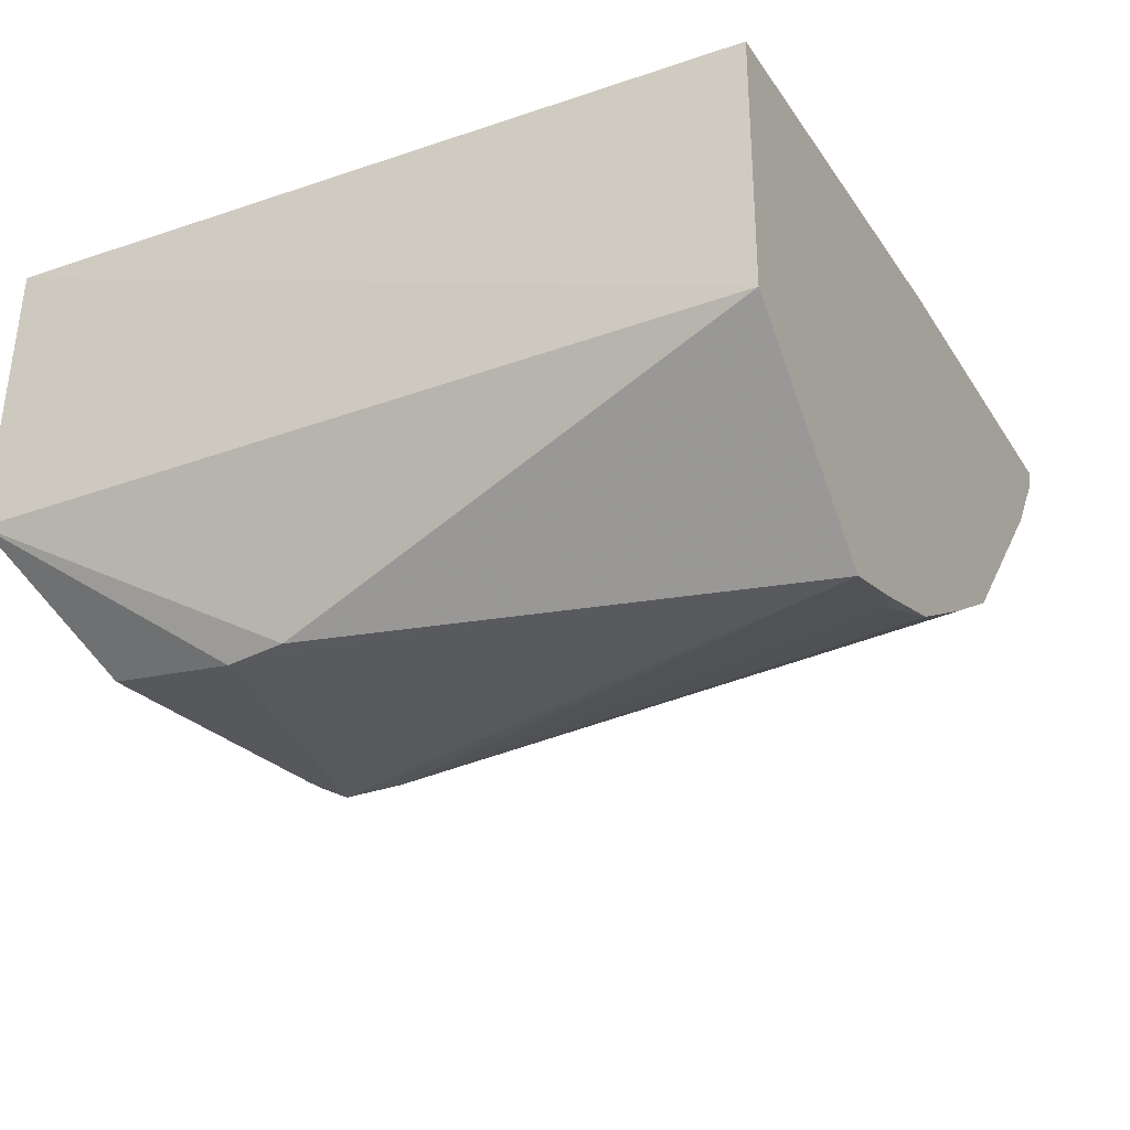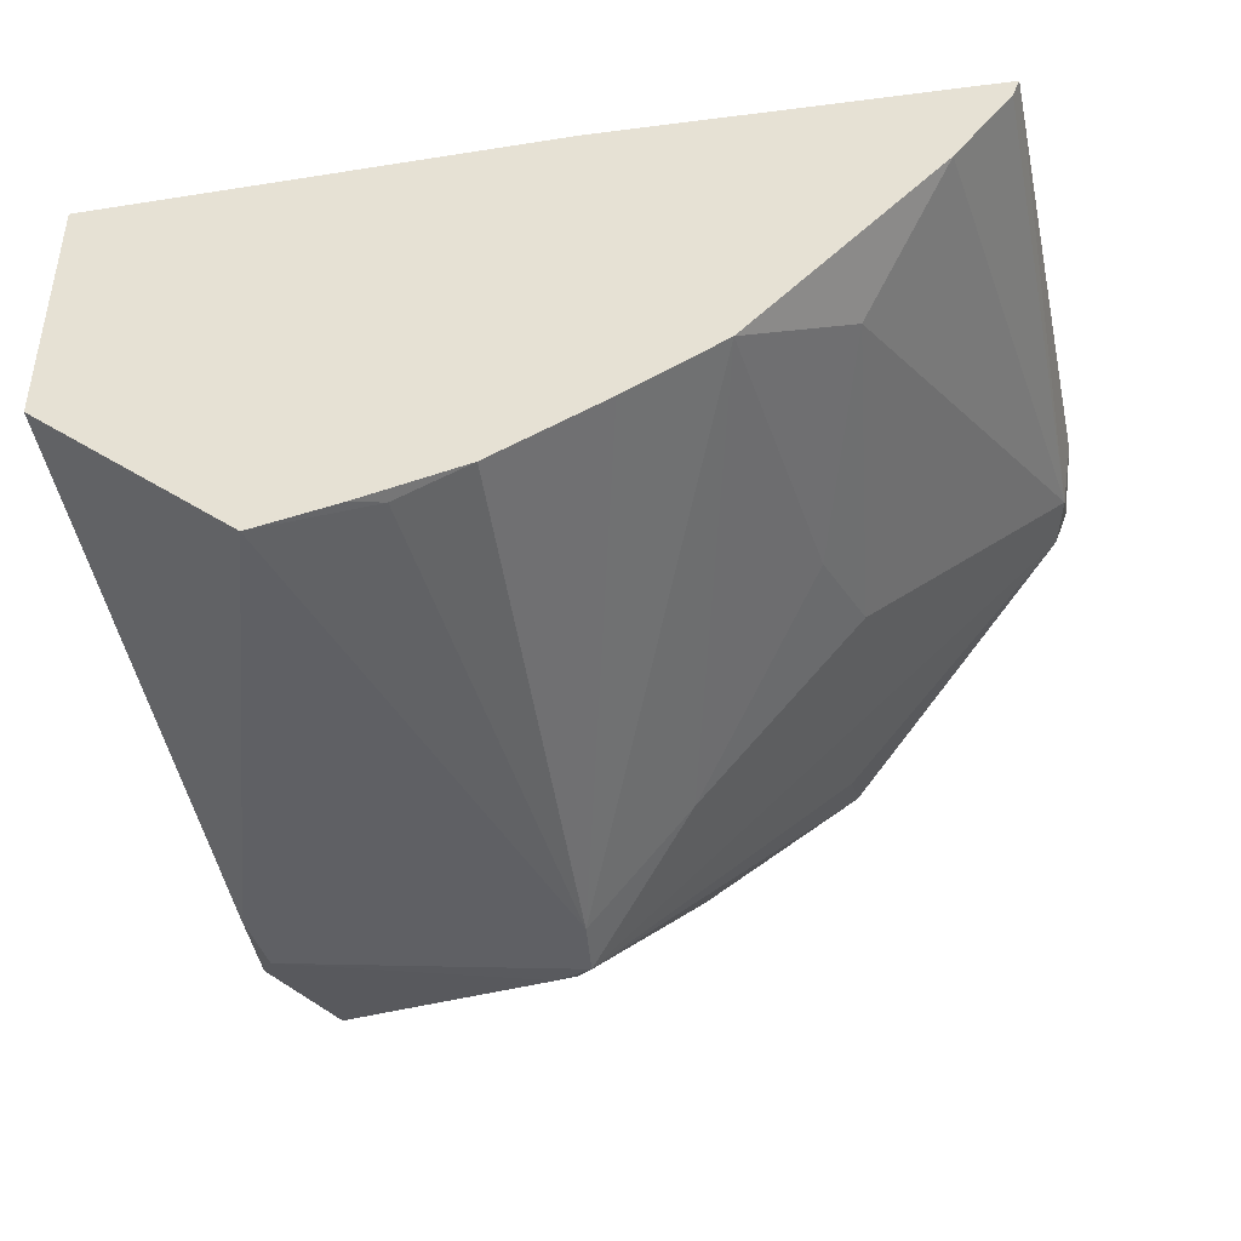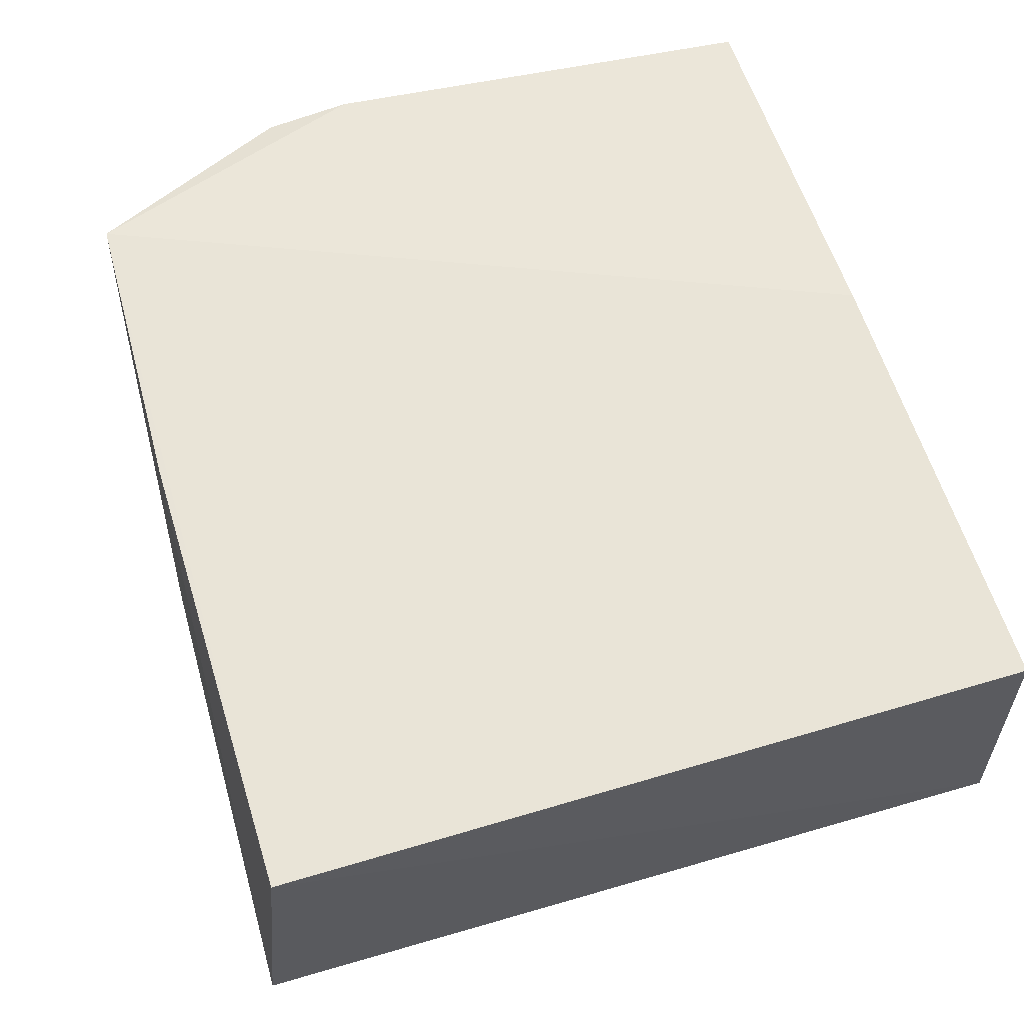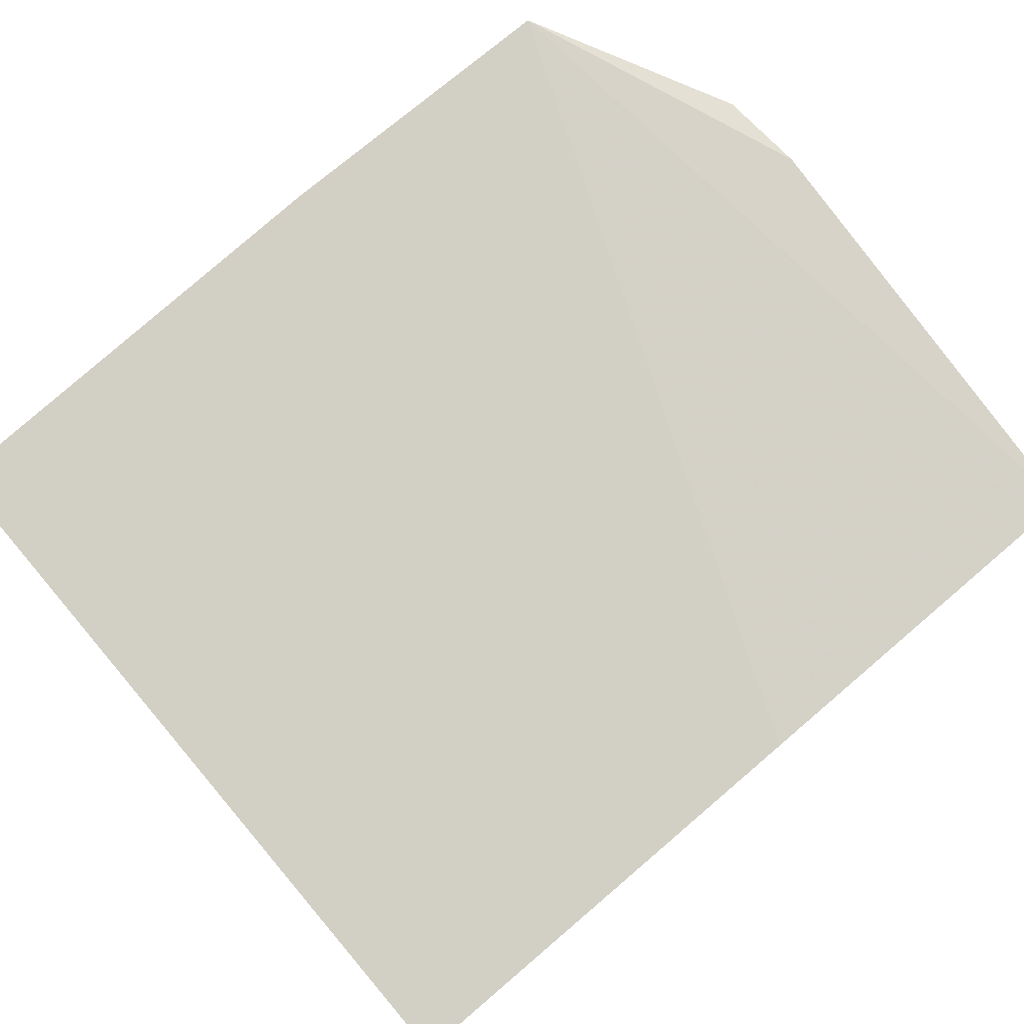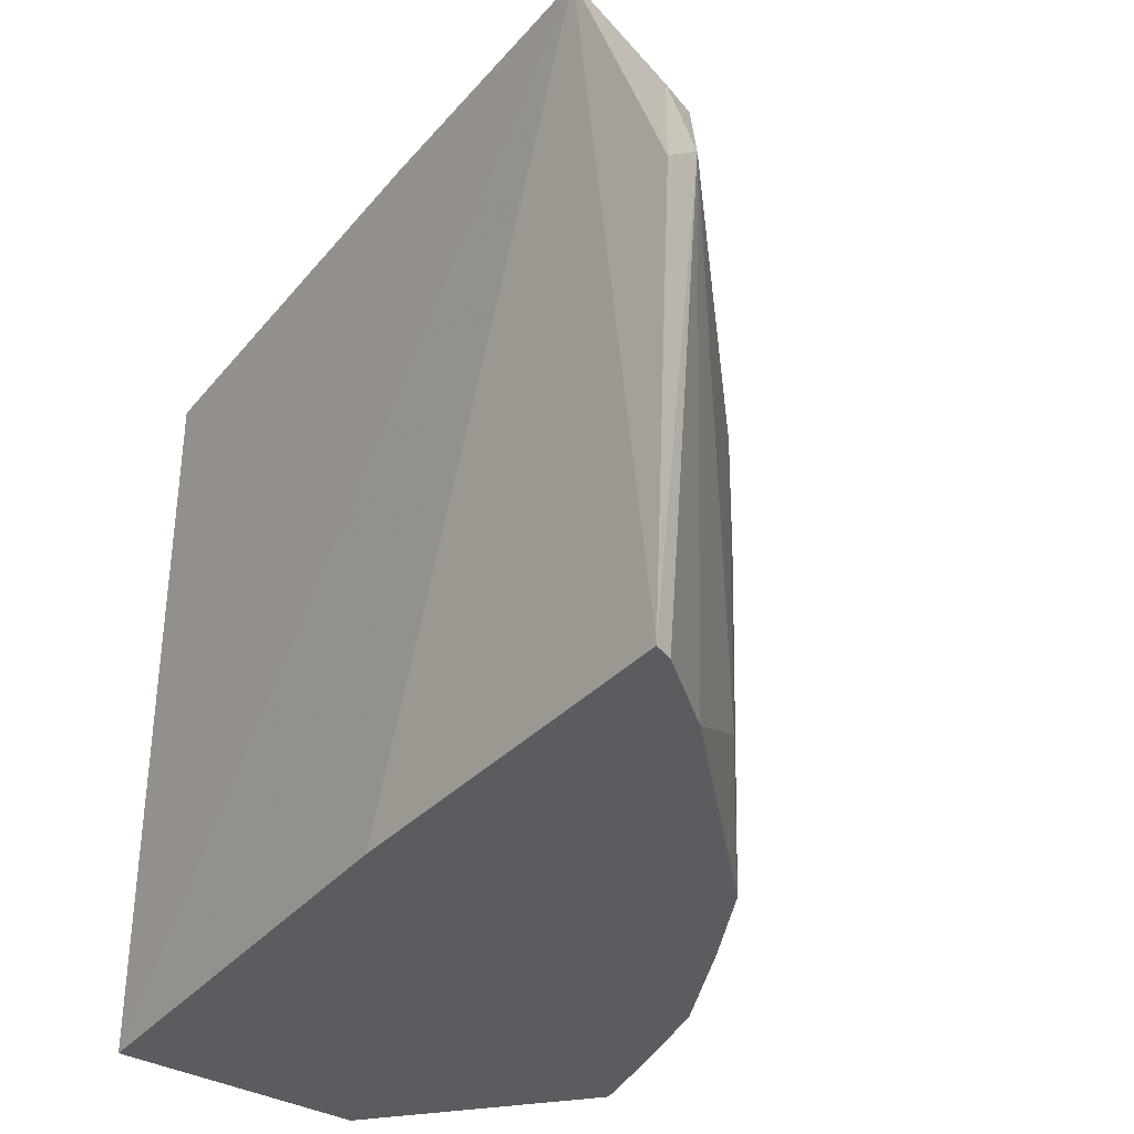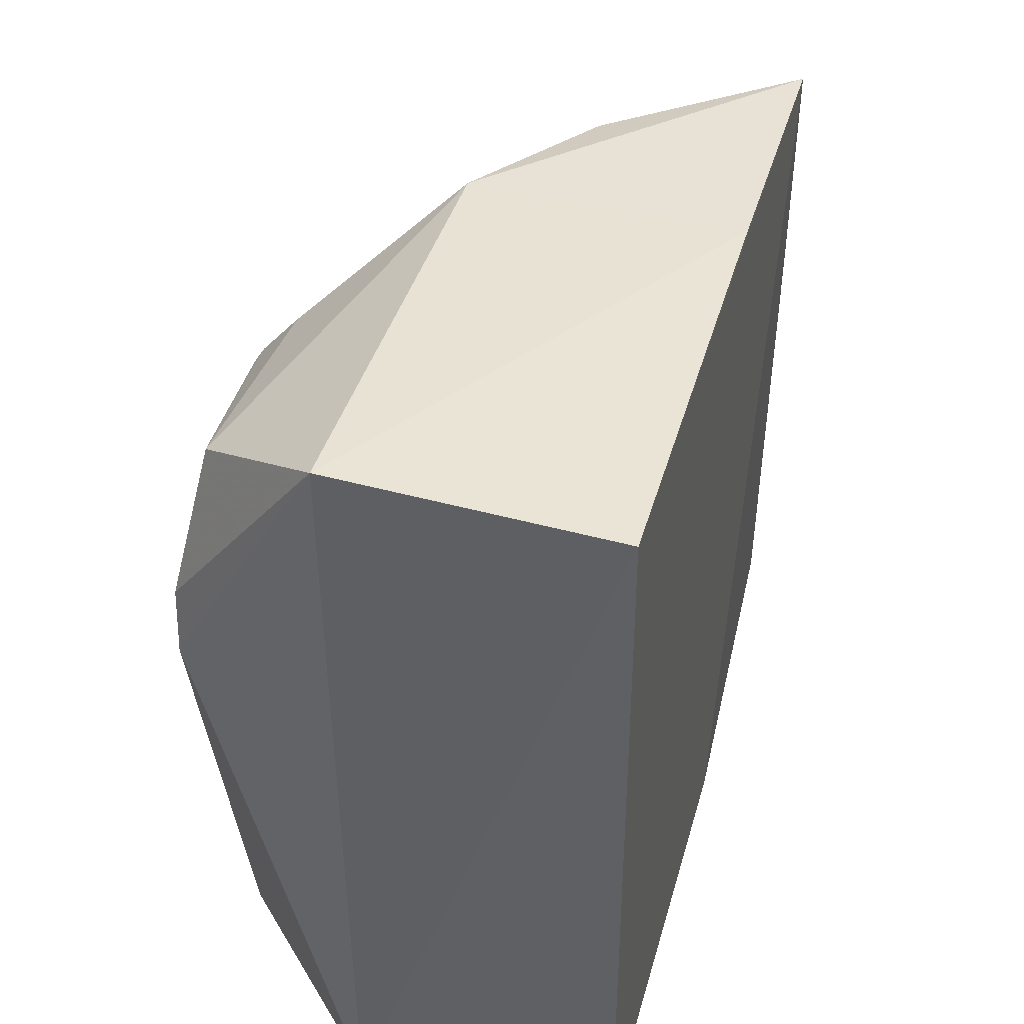
<metadata>
{"format":"obj","ext":"obj","renderer":"f3d","projection":"perspective","resolution":1024,"background":"white","views":[{"elev":-29.7,"azim":116.4,"up":"+Y"},{"elev":-42.7,"azim":-171.8,"up":"+Y"},{"elev":58.0,"azim":72.7,"up":"+Y"},{"elev":78.5,"azim":139.7,"up":"+Y"},{"elev":-34.9,"azim":-127.2,"up":"+Z"},{"elev":40.9,"azim":101.6,"up":"+Z"}]}
</metadata>
<code>
v -0.02046 -0.4933 -0.1115
v 0.02661 -0.4015 -0.4014
v 0.02659 -0.2652 -0.000389
v -0.3766 -0.2398 -0.006253
v -0.2826 -0.4018 -0.4007
v 0.02661 -0.2652 -0.4009
v 0.02107 -0.4082 0.01125
v -0.07822 -0.4891 -0.4014
v -0.1745 -0.493 -0.08361
v -0.4178 -0.2472 -0.4
v -0.2158 -0.25 -0.000389
v -0.01463 -0.4925 -0.1448
v -0.2219 -0.3928 0.004846
v -0.03765 -0.4766 -0.03401
v -0.1752 -0.4623 -0.4011
v -0.2158 -0.25 -0.4004
v -0.4311 -0.2657 -0.1437
v -0.155 -0.4903 -0.07287
v -0.1764 -0.4913 -0.1144
v -0.4361 -0.2446 -0.1621
v -0.3081 -0.3406 -0.007187
v -0.3836 -0.2968 -0.4002
v -0.3239 -0.3719 -0.1858
v -0.1616 -0.4681 -0.04764
v -0.2327 -0.4311 -0.4009
v -0.1374 -0.4746 -0.3951
v -0.4333 -0.2471 -0.116
v -0.3067 -0.3584 -0.04283
v -0.4139 -0.2572 -0.4
v -0.3363 -0.3562 -0.3601
v -0.4259 -0.2666 -0.1155
v -0.2341 -0.4486 -0.1476
v -0.1661 -0.4888 -0.07292
v -0.1212 -0.4781 -0.4013
v -0.3072 -0.3858 -0.2407
f 6 3 2
f 6 4 3
f 7 2 3
f 8 6 2
f 9 8 1
f 11 7 3
f 11 3 4
f 12 7 1
f 12 2 7
f 12 8 2
f 12 1 8
f 13 11 4
f 13 7 11
f 14 1 7
f 14 7 13
f 15 6 8
f 16 10 4
f 16 4 6
f 18 9 1
f 18 1 14
f 19 8 9
f 20 4 10
f 20 10 17
f 21 13 4
f 21 9 13
f 22 10 16
f 22 16 6
f 22 6 15
f 24 14 13
f 25 19 5
f 25 15 19
f 25 22 15
f 25 5 22
f 26 19 15
f 26 8 19
f 27 20 17
f 27 4 20
f 28 9 21
f 29 22 17
f 29 17 10
f 29 10 22
f 30 22 5
f 30 17 22
f 30 23 17
f 31 17 23
f 31 9 28
f 31 28 21
f 31 27 17
f 31 21 4
f 31 4 27
f 32 19 9
f 32 31 23
f 32 9 31
f 32 5 19
f 33 18 14
f 33 14 24
f 33 9 18
f 33 24 13
f 33 13 9
f 34 26 15
f 34 15 8
f 34 8 26
f 35 30 5
f 35 23 30
f 35 32 23
f 35 5 32

</code>
